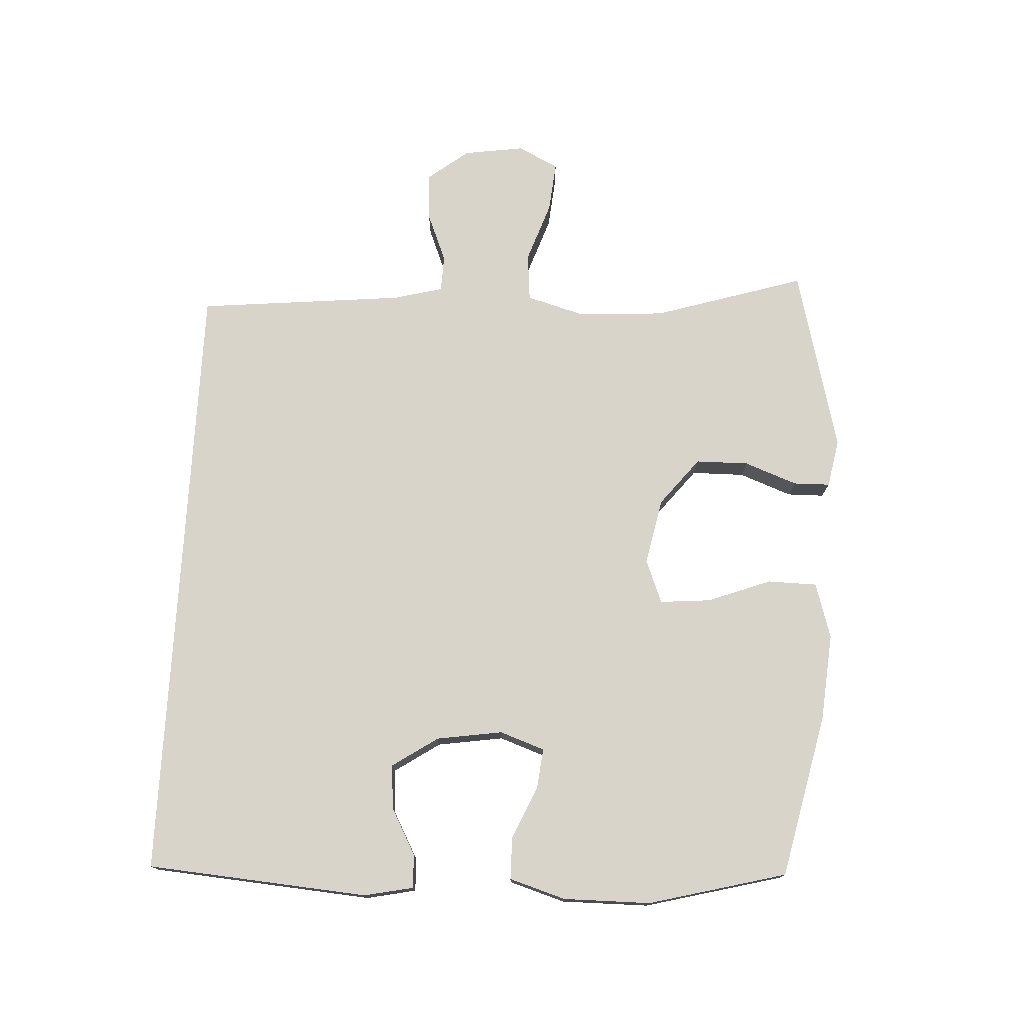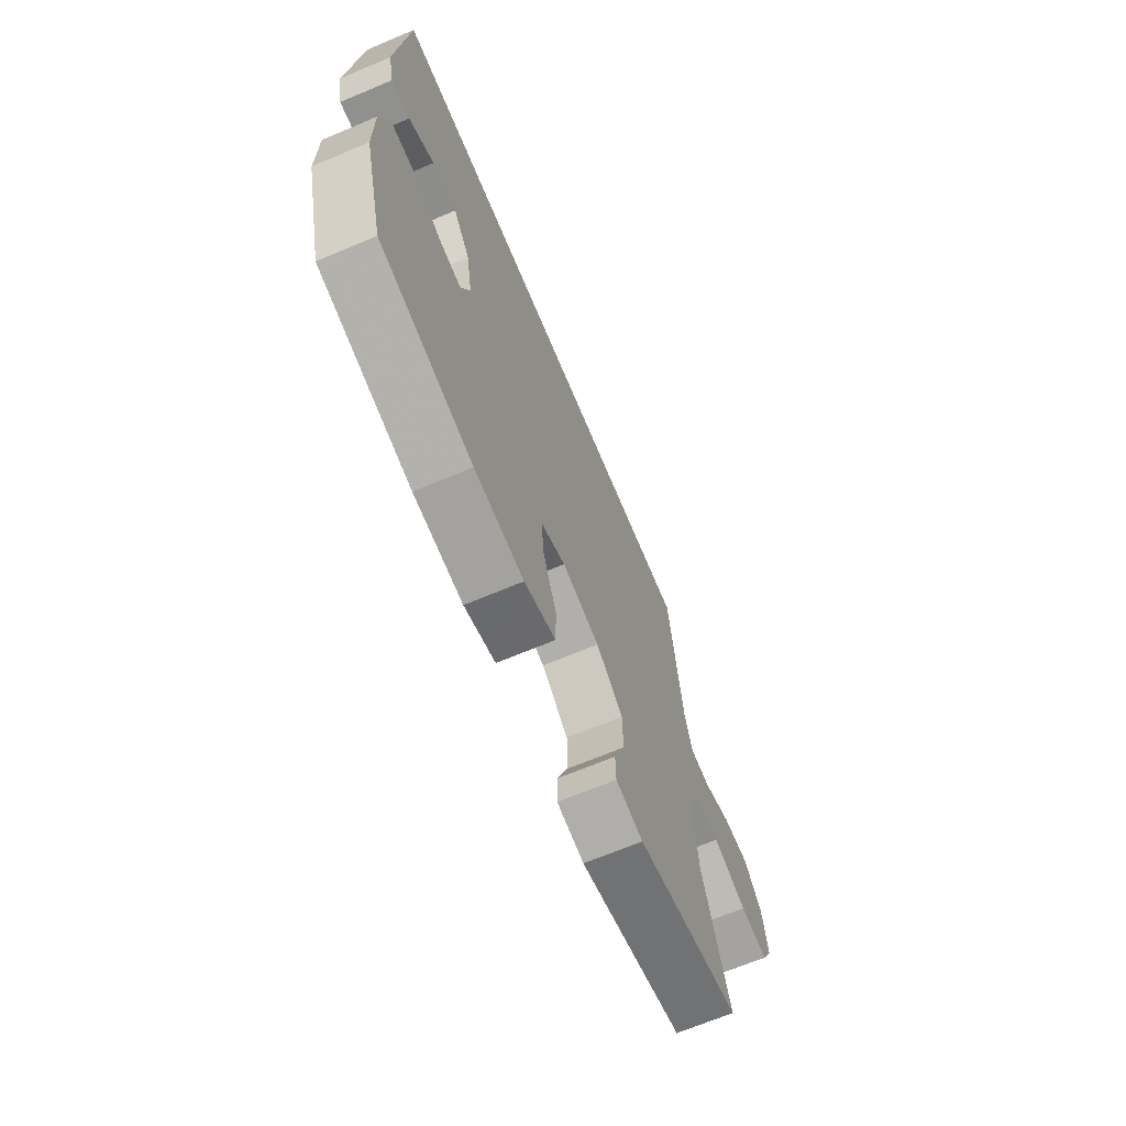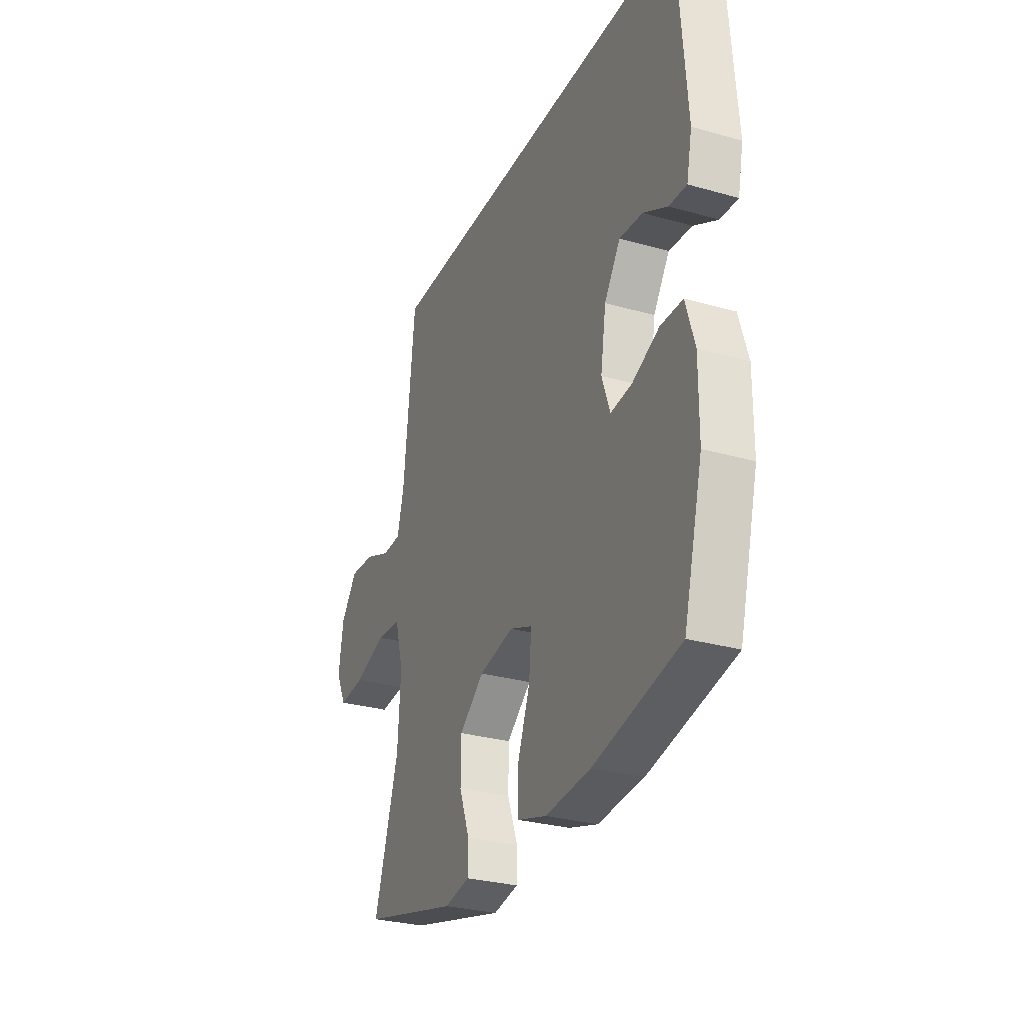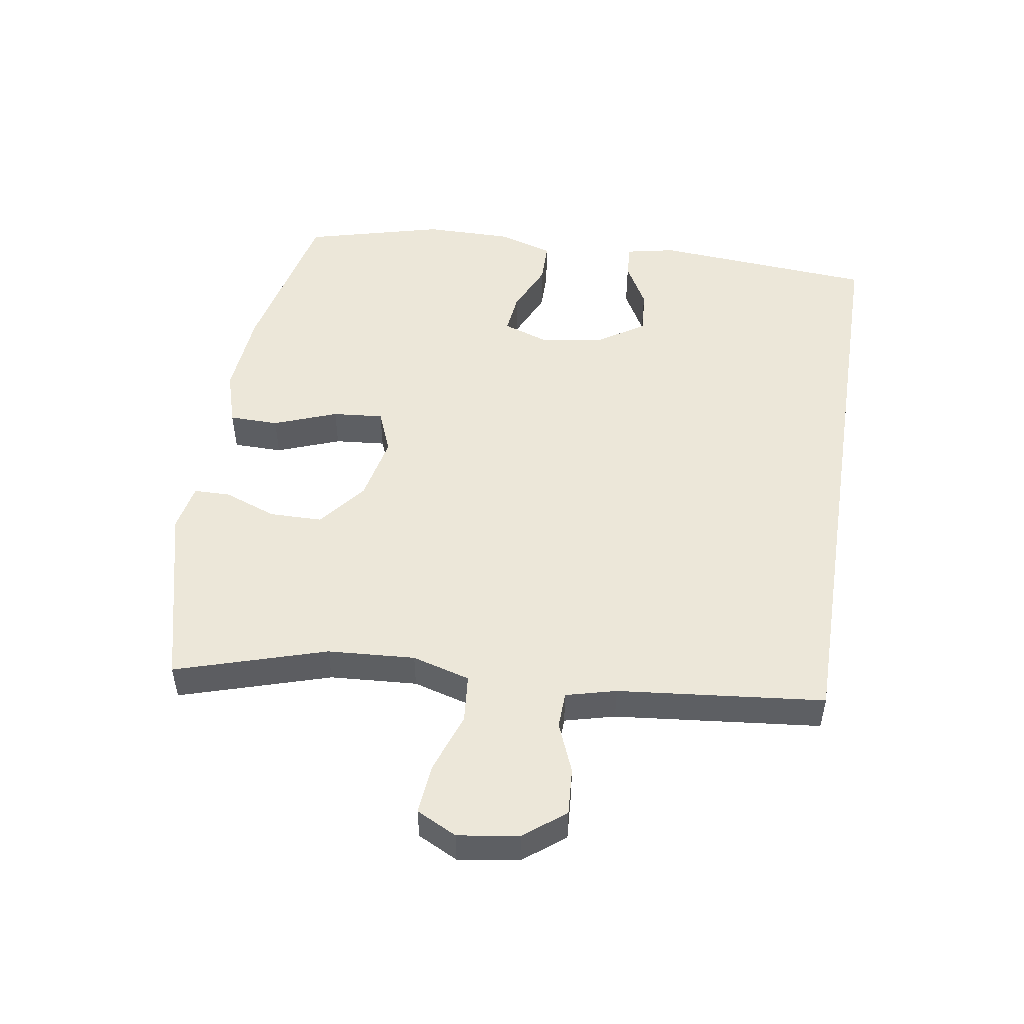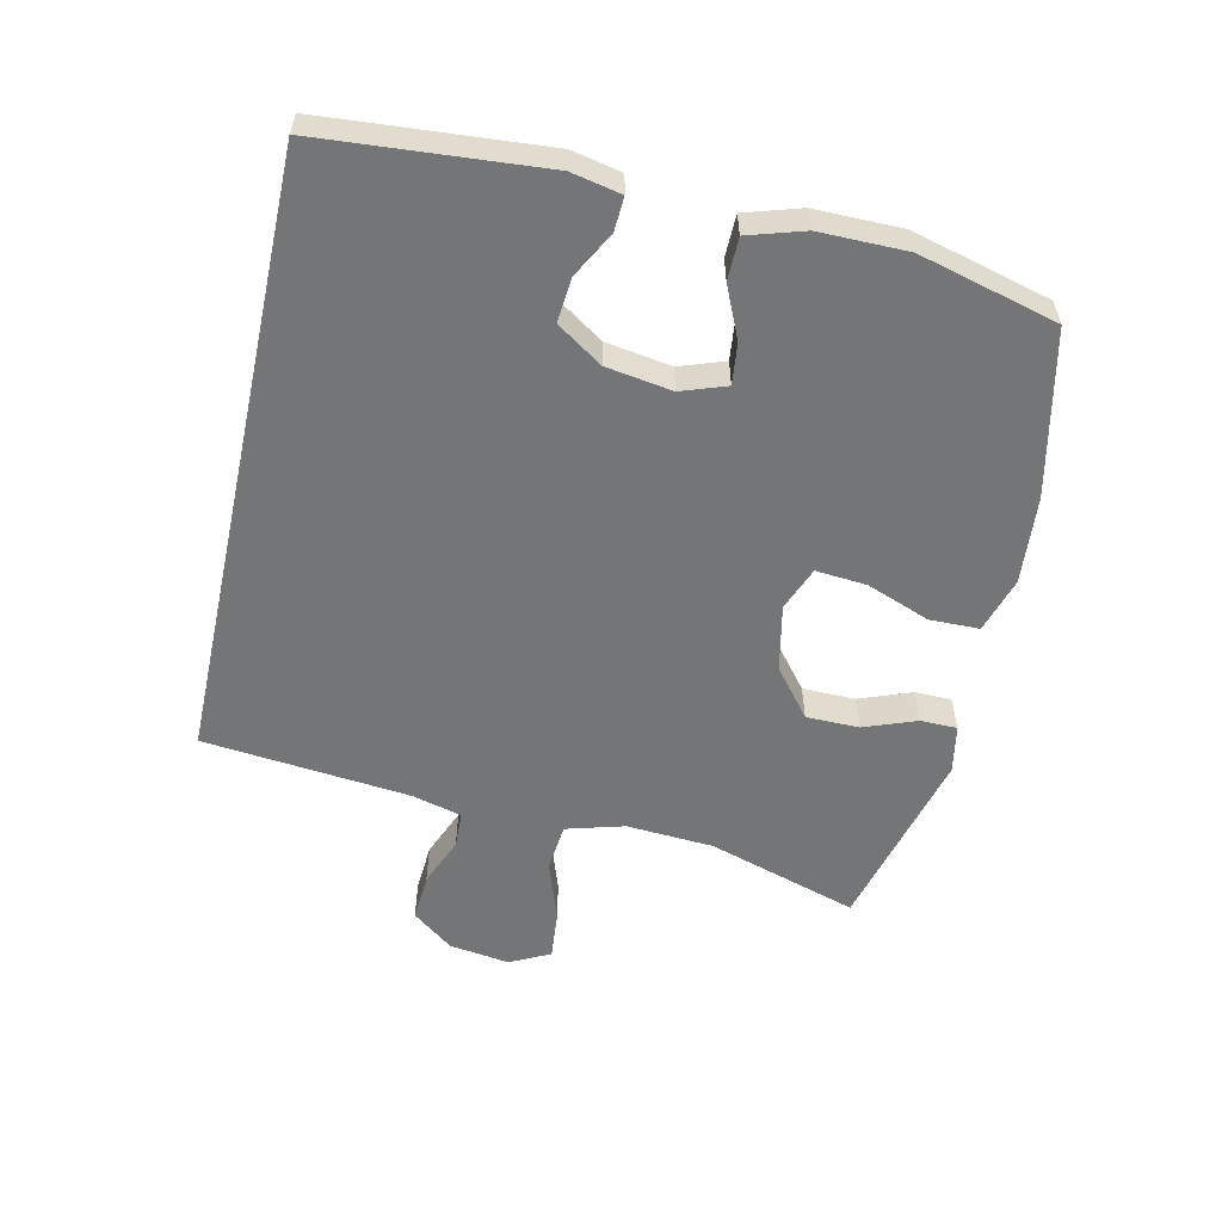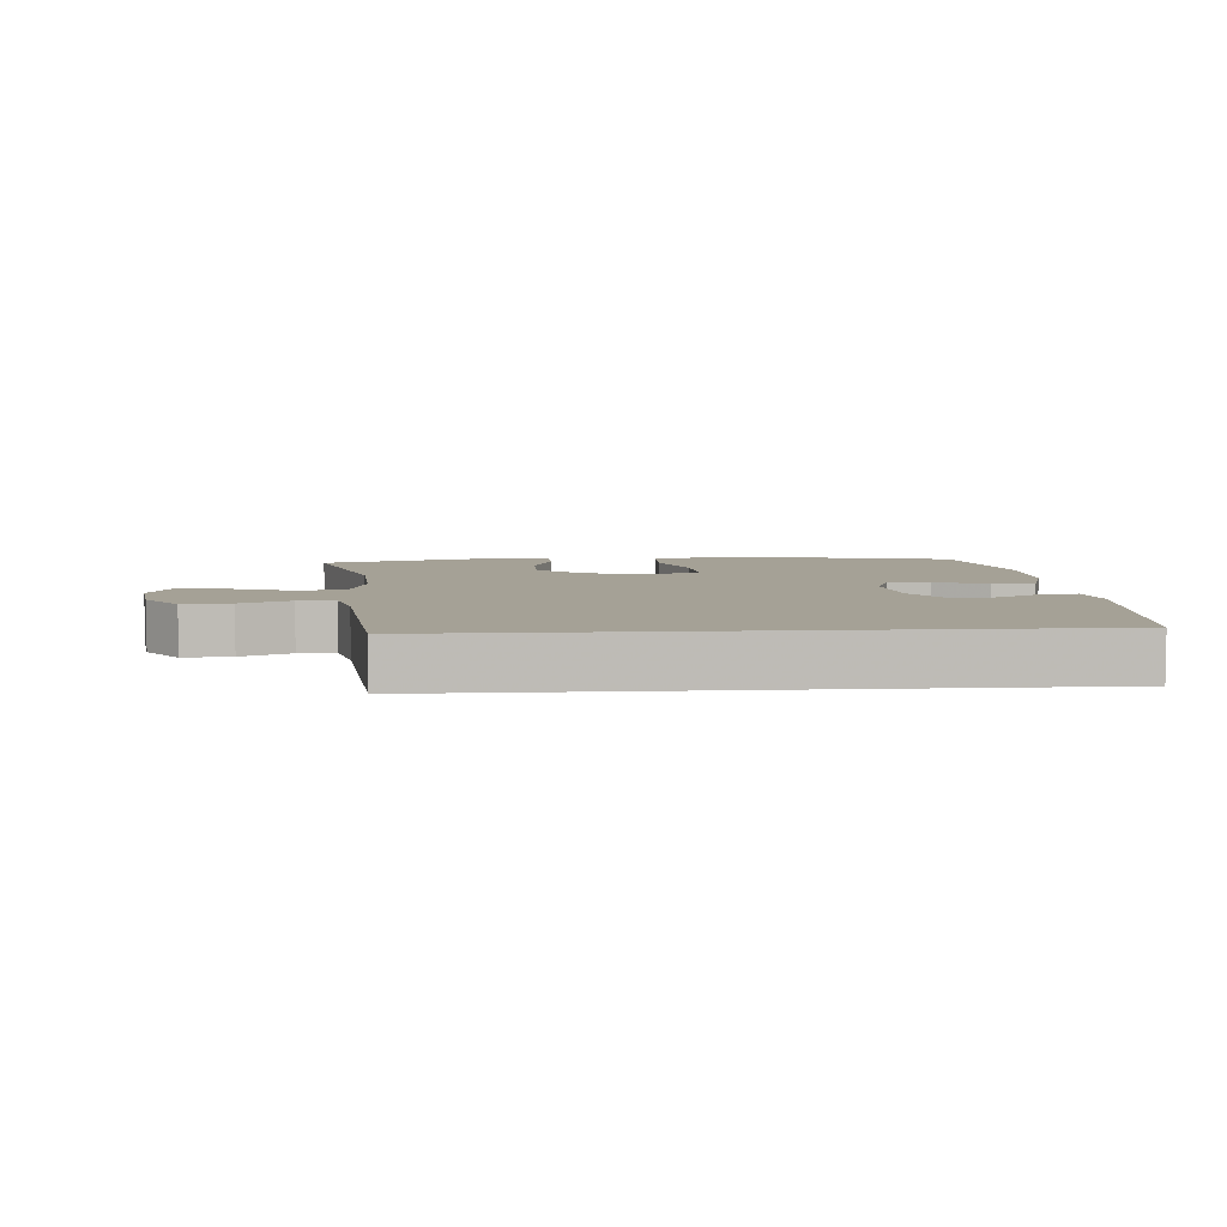
<metadata>
{"format":"obj","ext":"obj","renderer":"f3d","projection":"perspective","resolution":1024,"background":"white","views":[{"elev":75.4,"azim":93.2,"up":"+Y"},{"elev":-68.5,"azim":112.8,"up":"+Z"},{"elev":-29.2,"azim":67.2,"up":"+Z"},{"elev":50.1,"azim":-80.9,"up":"+Y"},{"elev":-56.5,"azim":77.6,"up":"+Y"},{"elev":6.0,"azim":-4.1,"up":"+Y"}]}
</metadata>
<code>
v 0.543 0.07 0.5
v 0.569 0.07 0.16
v 0.553 0.07 0.084
v 0.501 0.07 0.087
v 0.431 0.07 0.125
v 0.363 0.07 0.131
v 0.316 0.07 0.061
v 0.3 0.07 -0.04
v 0.324 0.07 -0.109
v 0.387 0.07 -0.102
v 0.466 0.07 -0.067
v 0.531 0.07 -0.068
v 0.557 0.07 -0.154
v 0.556 0.07 -0.288
v 0.5 0.07 -0.5
v 0.248 0.07 -0.555
v 0.114 0.07 -0.566
v 0.029 0.07 -0.54
v 0.028 0.07 -0.464
v 0.065 0.07 -0.367
v 0.072 0.07 -0.289
v 0.005 0.07 -0.262
v -0.097 0.07 -0.283
v -0.17 0.07 -0.341
v -0.171 0.07 -0.422
v -0.141 0.07 -0.503
v -0.142 0.07 -0.559
v -0.216 0.07 -0.573
v -0.5 0.07 -0.5
v -0.428 0.07 -0.269
v -0.419 0.07 -0.135
v -0.444 0.07 -0.046
v -0.518 0.07 -0.039
v -0.611 0.07 -0.071
v -0.688 0.07 -0.078
v -0.719 0.07 -0.016
v -0.705 0.07 0.077
v -0.656 0.07 0.14
v -0.583 0.07 0.135
v -0.507 0.07 0.104
v -0.451 0.07 0.106
v -0.431 0.07 0.183
v -0.398 0.07 0.5
v 0.543 0 0.5
v 0.569 0 0.16
v 0.553 0 0.084
v 0.501 0 0.087
v 0.431 0 0.125
v 0.363 0 0.131
v 0.316 0 0.061
v 0.3 0 -0.04
v 0.324 0 -0.109
v 0.387 0 -0.102
v 0.466 0 -0.067
v 0.531 0 -0.068
v 0.557 0 -0.154
v 0.556 0 -0.288
v 0.5 0 -0.5
v 0.248 0 -0.555
v 0.114 0 -0.566
v 0.029 0 -0.54
v 0.028 0 -0.464
v 0.065 0 -0.367
v 0.072 0 -0.289
v 0.005 0 -0.262
v -0.097 0 -0.283
v -0.17 0 -0.341
v -0.171 0 -0.422
v -0.141 0 -0.503
v -0.142 0 -0.559
v -0.216 0 -0.573
v -0.5 0 -0.5
v -0.428 0 -0.269
v -0.419 0 -0.135
v -0.444 0 -0.046
v -0.518 0 -0.039
v -0.611 0 -0.071
v -0.688 0 -0.078
v -0.719 0 -0.016
v -0.705 0 0.077
v -0.656 0 0.14
v -0.583 0 0.135
v -0.507 0 0.104
v -0.451 0 0.106
v -0.431 0 0.183
v -0.398 0 0.5
f 42 43 1 2
f 41 42 2
f 37 38 39 40
f 37 40 41
f 33 34 35 36
f 32 33 36 37
f 27 28 29 30
f 25 26 27 30
f 24 25 30 31
f 23 24 31 32
f 17 18 19 20
f 17 20 21
f 16 17 21
f 15 16 21
f 14 15 21
f 13 14 21 22
f 10 11 12 13
f 9 10 13 22
f 2 3 4 5
f 2 5 6
f 41 2 6
f 32 37 41 6
f 23 32 6 7
f 8 9 22 23
f 7 8 23
f 45 44 86 85
f 45 85 84
f 83 82 81 80
f 84 83 80
f 79 78 77 76
f 80 79 76 75
f 73 72 71 70
f 73 70 69 68
f 74 73 68 67
f 75 74 67 66
f 63 62 61 60
f 64 63 60
f 64 60 59
f 64 59 58
f 64 58 57
f 65 64 57 56
f 56 55 54 53
f 65 56 53 52
f 48 47 46 45
f 49 48 45
f 49 45 84
f 49 84 80 75
f 50 49 75 66
f 66 65 52 51
f 66 51 50
f 1 44 45 2
f 2 45 46 3
f 3 46 47 4
f 4 47 48 5
f 5 48 49 6
f 6 49 50 7
f 7 50 51 8
f 8 51 52 9
f 9 52 53 10
f 10 53 54 11
f 11 54 55 12
f 12 55 56 13
f 13 56 57 14
f 14 57 58 15
f 15 58 59 16
f 16 59 60 17
f 17 60 61 18
f 18 61 62 19
f 19 62 63 20
f 20 63 64 21
f 21 64 65 22
f 22 65 66 23
f 23 66 67 24
f 24 67 68 25
f 25 68 69 26
f 26 69 70 27
f 27 70 71 28
f 28 71 72 29
f 29 72 73 30
f 30 73 74 31
f 31 74 75 32
f 32 75 76 33
f 33 76 77 34
f 34 77 78 35
f 35 78 79 36
f 36 79 80 37
f 37 80 81 38
f 38 81 82 39
f 39 82 83 40
f 40 83 84 41
f 41 84 85 42
f 42 85 86 43
f 43 86 44 1

</code>
